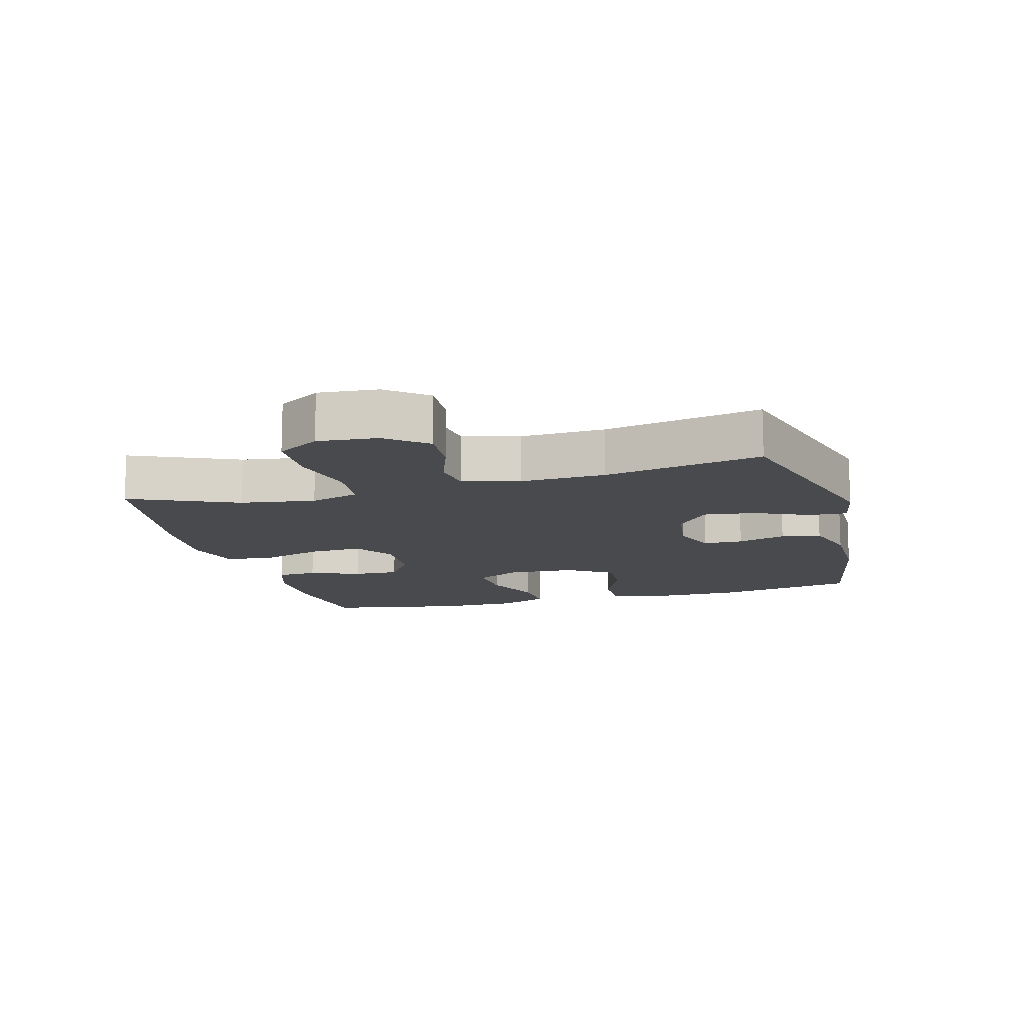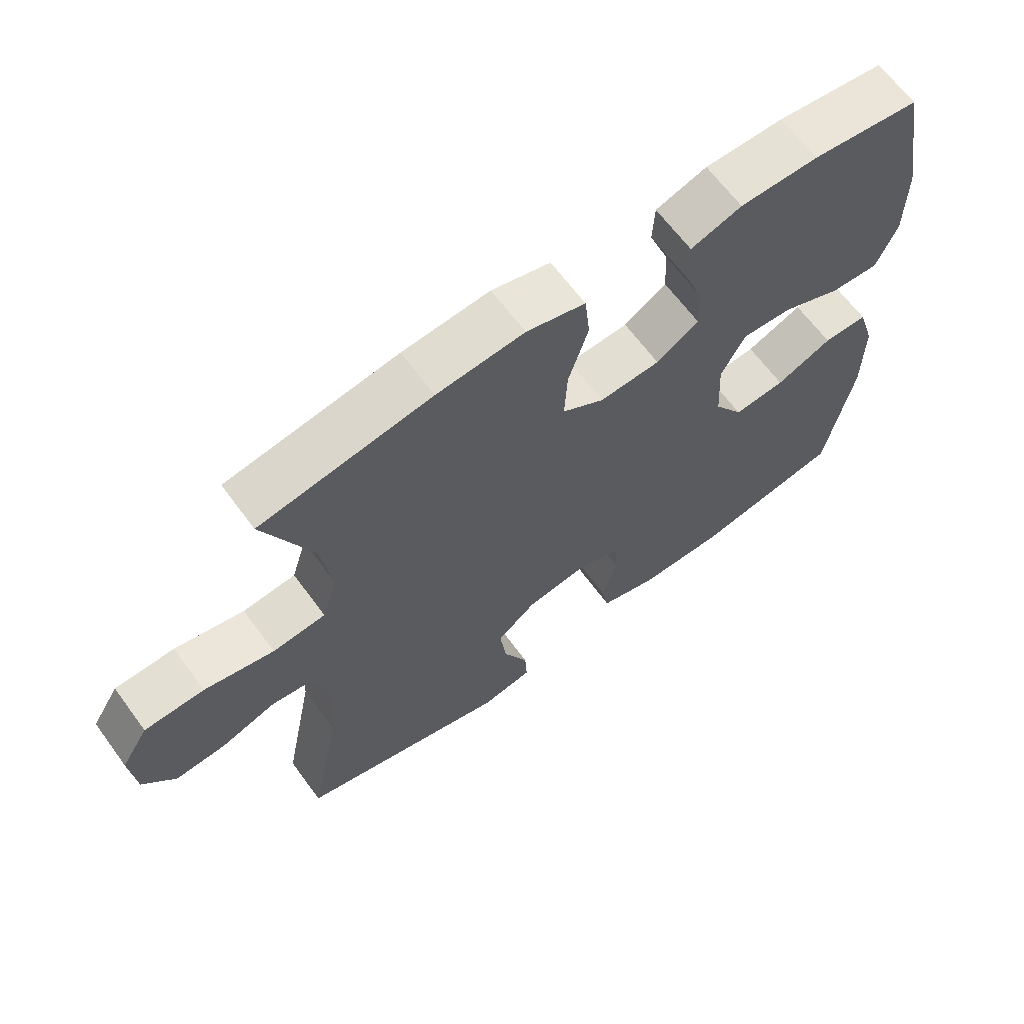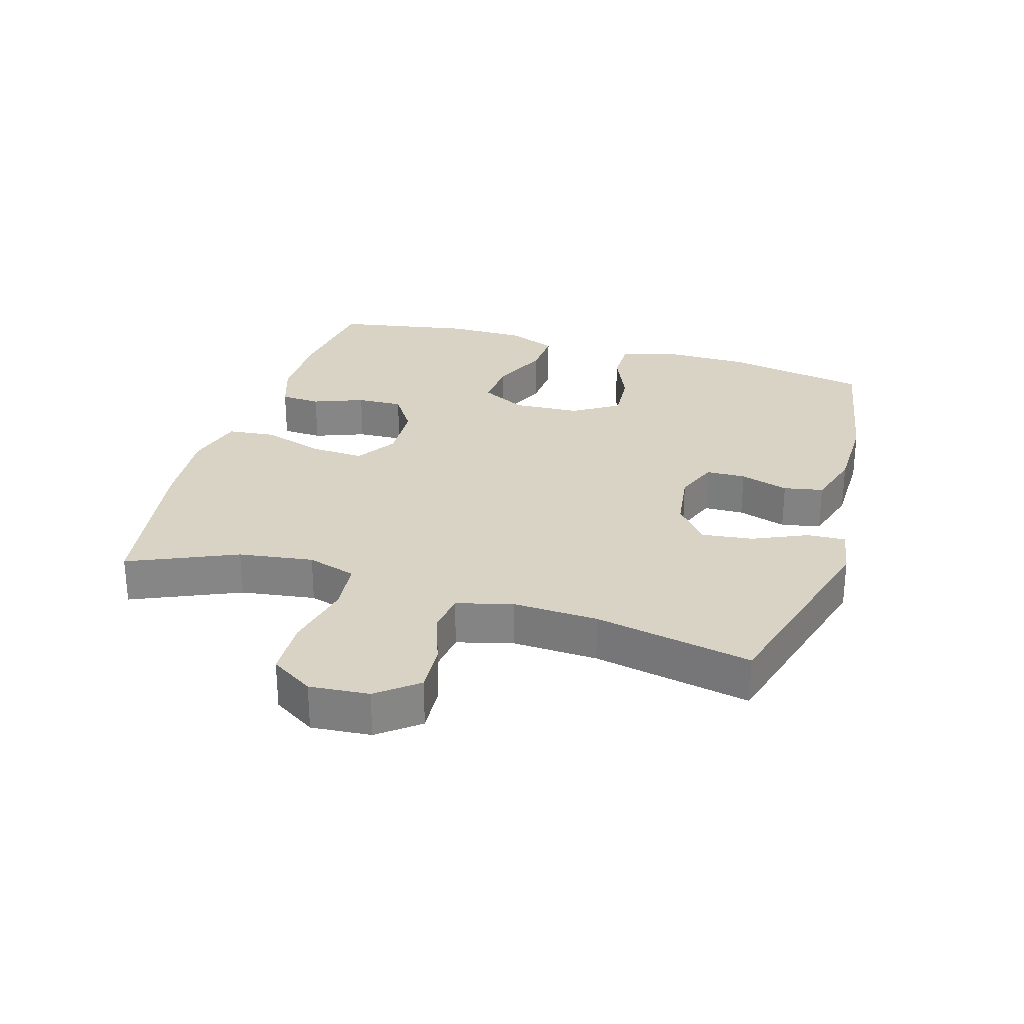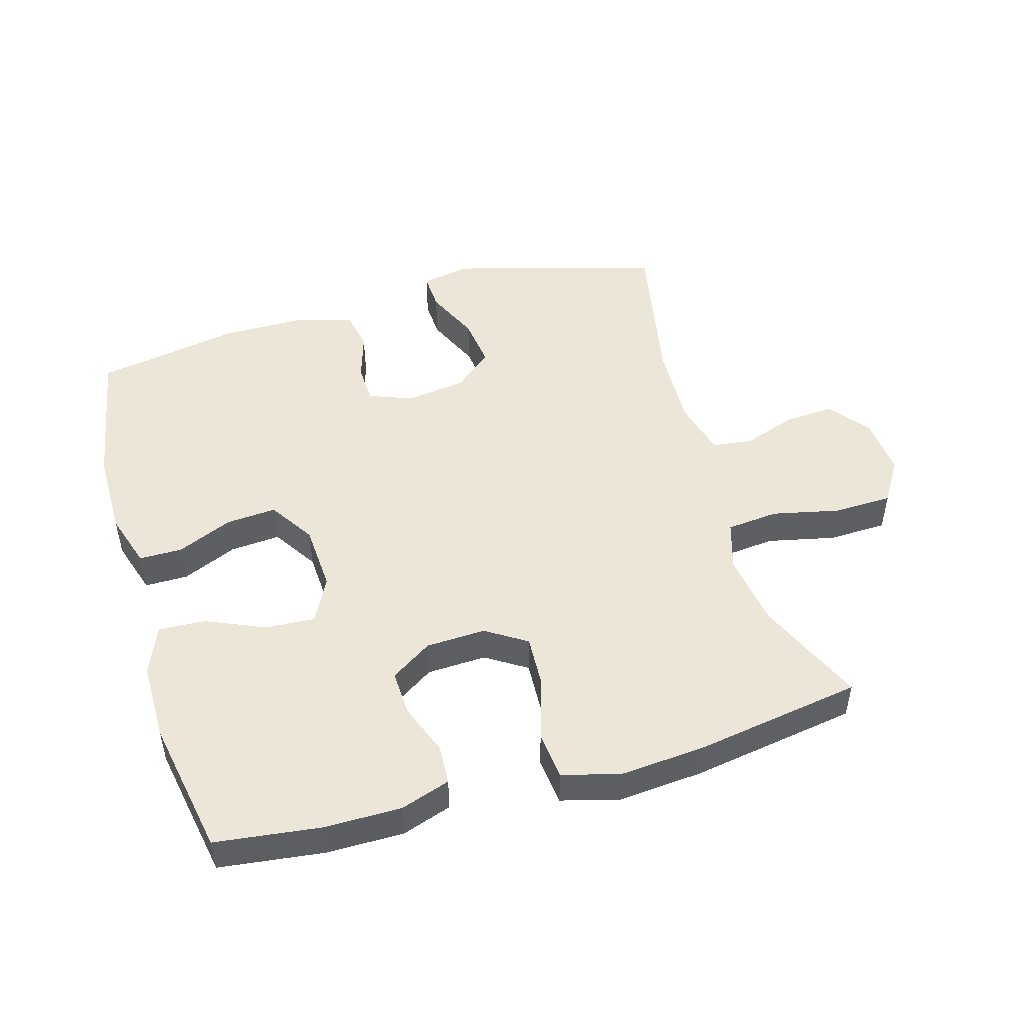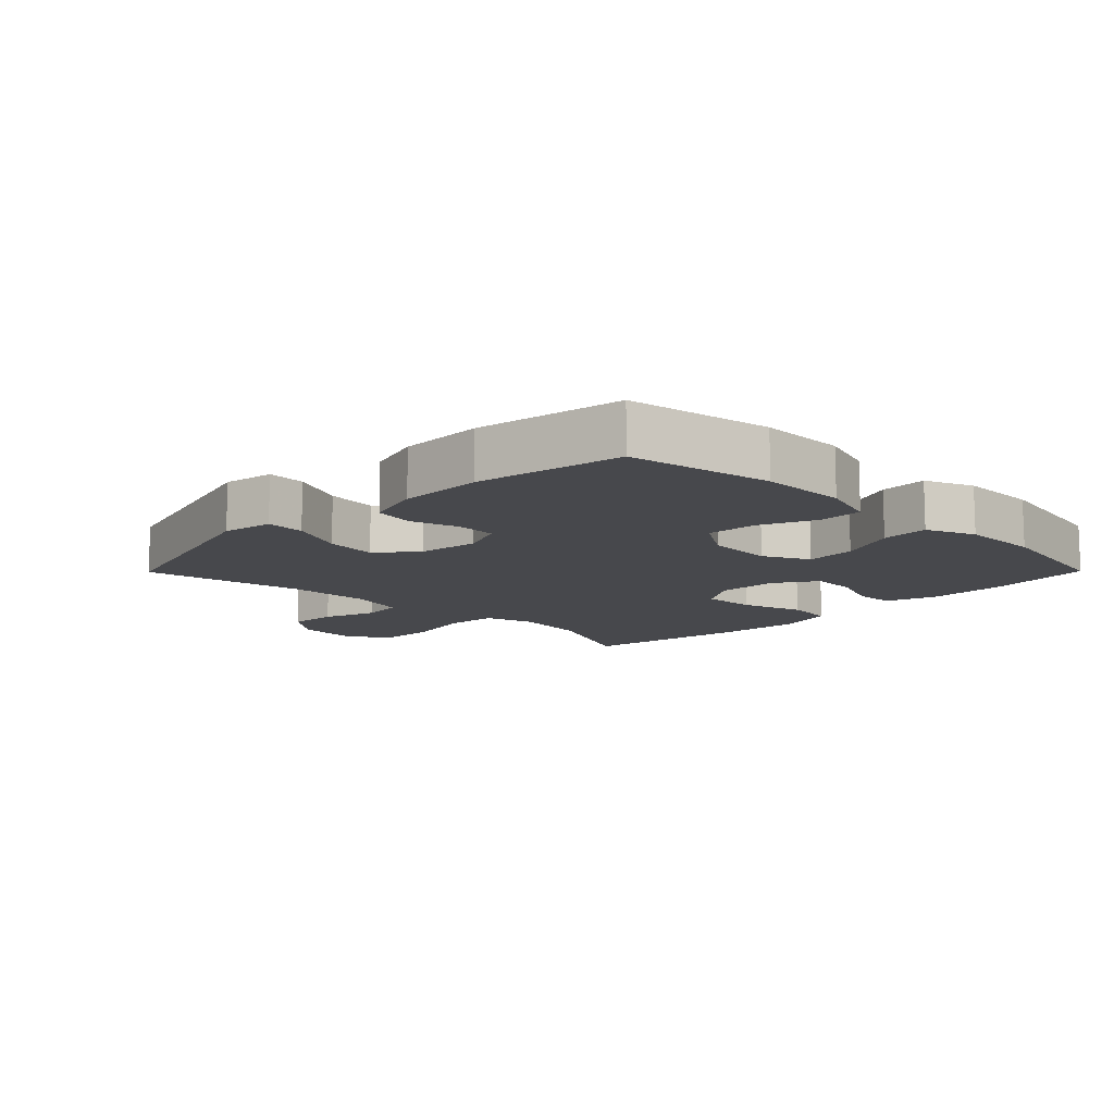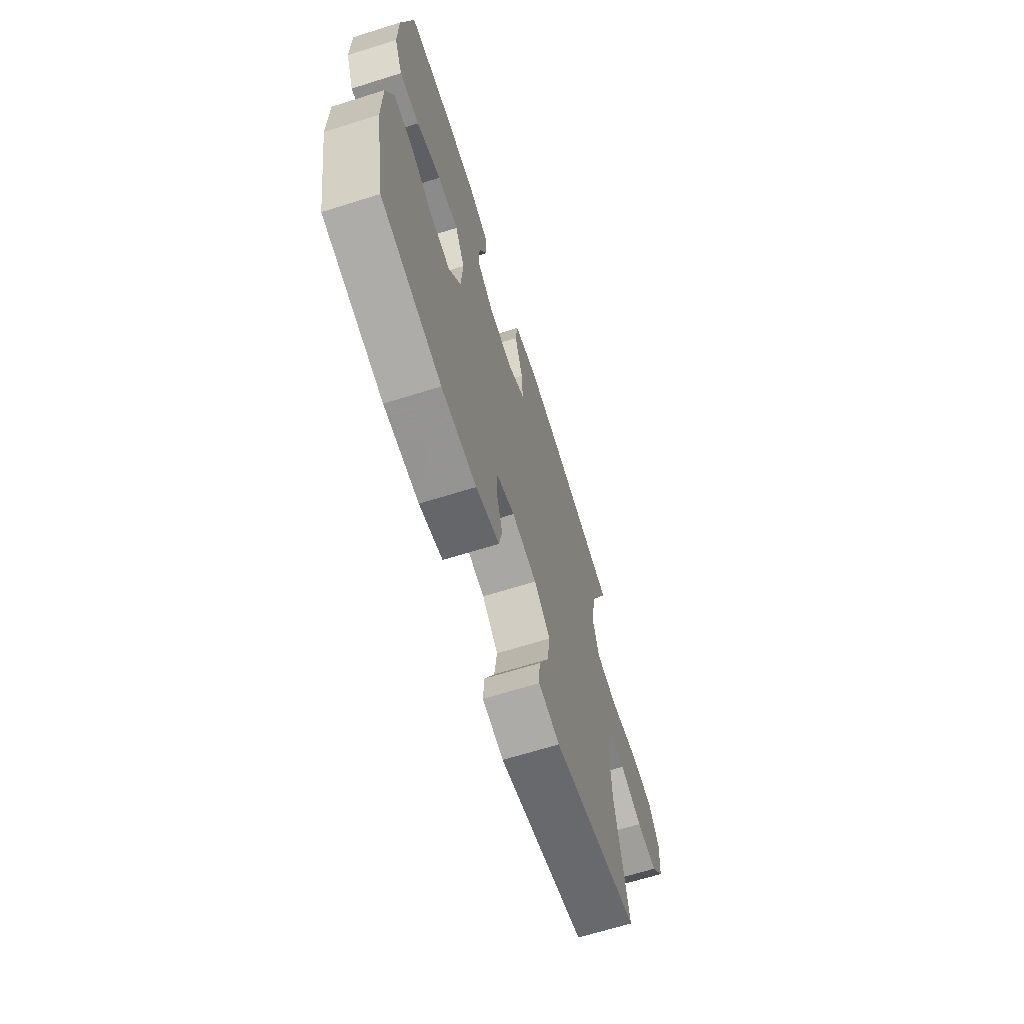
<metadata>
{"format":"obj","ext":"obj","renderer":"f3d","projection":"perspective","resolution":1024,"background":"white","views":[{"elev":-12.9,"azim":105.3,"up":"+Y"},{"elev":65.1,"azim":143.7,"up":"+Z"},{"elev":28.3,"azim":106.8,"up":"+Y"},{"elev":49.0,"azim":-16.1,"up":"+Y"},{"elev":-11.6,"azim":-134.7,"up":"+Y"},{"elev":-67.3,"azim":-72.6,"up":"+Z"}]}
</metadata>
<code>
v -0.5 0.07 0.5
v -0.338 0.07 0.52
v -0.219 0.07 0.52
v -0.142 0.07 0.494
v -0.139 0.07 0.432
v -0.169 0.07 0.354
v -0.172 0.07 0.283
v -0.108 0.07 0.241
v -0.016 0.07 0.237
v 0.047 0.07 0.277
v 0.043 0.07 0.359
v 0.013 0.07 0.455
v 0.021 0.07 0.529
v 0.11 0.07 0.553
v 0.242 0.07 0.542
v 0.5 0.07 0.5
v 0.427 0.07 0.334
v 0.41 0.07 0.219
v 0.433 0.07 0.143
v 0.513 0.07 0.135
v 0.618 0.07 0.158
v 0.708 0.07 0.155
v 0.749 0.07 0.089
v 0.741 0.07 -0.003
v 0.692 0.07 -0.065
v 0.616 0.07 -0.06
v 0.533 0.07 -0.031
v 0.471 0.07 -0.039
v 0.448 0.07 -0.126
v 0.453 0.07 -0.257
v 0.5 0.07 -0.5
v 0.179 0.07 -0.59
v 0.101 0.07 -0.576
v 0.104 0.07 -0.517
v 0.142 0.07 -0.433
v 0.152 0.07 -0.354
v 0.092 0.07 -0.304
v -0.001 0.07 -0.291
v -0.068 0.07 -0.317
v -0.07 0.07 -0.378
v -0.047 0.07 -0.453
v -0.059 0.07 -0.514
v -0.146 0.07 -0.54
v -0.276 0.07 -0.541
v -0.5 0.07 -0.5
v -0.54 0.07 -0.28
v -0.54 0.07 -0.147
v -0.513 0.07 -0.061
v -0.446 0.07 -0.061
v -0.361 0.07 -0.098
v -0.283 0.07 -0.104
v -0.238 0.07 -0.034
v -0.232 0.07 0.07
v -0.268 0.07 0.14
v -0.345 0.07 0.135
v -0.435 0.07 0.096
v -0.508 0.07 0.092
v -0.539 0.07 0.167
v -0.539 0.07 0.289
v -0.5 0 0.5
v -0.338 0 0.52
v -0.219 0 0.52
v -0.142 0 0.494
v -0.139 0 0.432
v -0.169 0 0.354
v -0.172 0 0.283
v -0.108 0 0.241
v -0.016 0 0.237
v 0.047 0 0.277
v 0.043 0 0.359
v 0.013 0 0.455
v 0.021 0 0.529
v 0.11 0 0.553
v 0.242 0 0.542
v 0.5 0 0.5
v 0.427 0 0.334
v 0.41 0 0.219
v 0.433 0 0.143
v 0.513 0 0.135
v 0.618 0 0.158
v 0.708 0 0.155
v 0.749 0 0.089
v 0.741 0 -0.003
v 0.692 0 -0.065
v 0.616 0 -0.06
v 0.533 0 -0.031
v 0.471 0 -0.039
v 0.448 0 -0.126
v 0.453 0 -0.257
v 0.5 0 -0.5
v 0.179 0 -0.59
v 0.101 0 -0.576
v 0.104 0 -0.517
v 0.142 0 -0.433
v 0.152 0 -0.354
v 0.092 0 -0.304
v -0.001 0 -0.291
v -0.068 0 -0.317
v -0.07 0 -0.378
v -0.047 0 -0.453
v -0.059 0 -0.514
v -0.146 0 -0.54
v -0.276 0 -0.541
v -0.5 0 -0.5
v -0.54 0 -0.28
v -0.54 0 -0.147
v -0.513 0 -0.061
v -0.446 0 -0.061
v -0.361 0 -0.098
v -0.283 0 -0.104
v -0.238 0 -0.034
v -0.232 0 0.07
v -0.268 0 0.14
v -0.345 0 0.135
v -0.435 0 0.096
v -0.508 0 0.092
v -0.539 0 0.167
v -0.539 0 0.289
f 4 5 6
f 3 4 6
f 2 3 6
f 1 2 6
f 59 1 6
f 58 59 6
f 57 58 6
f 56 57 6
f 55 56 6
f 54 55 6 7
f 53 54 7 8
f 52 53 8 9
f 51 52 9 10
f 48 49 50
f 47 48 50
f 46 47 50
f 45 46 50
f 44 45 50
f 43 44 50
f 42 43 50
f 41 42 50
f 40 41 50
f 39 40 50 51
f 38 39 51 10
f 33 34 35
f 32 33 35
f 31 32 35
f 30 31 35
f 29 30 35 36
f 28 29 36 37
f 25 26 27
f 24 25 27
f 23 24 27
f 22 23 27
f 21 22 27
f 20 21 27
f 19 20 27 28
f 37 38 10
f 28 37 10
f 19 28 10
f 18 19 10
f 15 16 17
f 14 15 17
f 13 14 17
f 12 13 17
f 11 12 17
f 10 11 17 18
f 65 64 63
f 65 63 62
f 65 62 61
f 65 61 60
f 65 60 118
f 65 118 117
f 65 117 116
f 65 116 115
f 65 115 114
f 66 65 114 113
f 67 66 113 112
f 68 67 112 111
f 69 68 111 110
f 109 108 107
f 109 107 106
f 109 106 105
f 109 105 104
f 109 104 103
f 109 103 102
f 109 102 101
f 109 101 100
f 109 100 99
f 110 109 99 98
f 69 110 98 97
f 94 93 92
f 94 92 91
f 94 91 90
f 94 90 89
f 95 94 89 88
f 96 95 88 87
f 86 85 84
f 86 84 83
f 86 83 82
f 86 82 81
f 86 81 80
f 86 80 79
f 87 86 79 78
f 69 97 96
f 69 96 87
f 69 87 78
f 69 78 77
f 76 75 74
f 76 74 73
f 76 73 72
f 76 72 71
f 76 71 70
f 77 76 70 69
f 1 60 61 2
f 2 61 62 3
f 3 62 63 4
f 4 63 64 5
f 5 64 65 6
f 6 65 66 7
f 7 66 67 8
f 8 67 68 9
f 9 68 69 10
f 10 69 70 11
f 11 70 71 12
f 12 71 72 13
f 13 72 73 14
f 14 73 74 15
f 15 74 75 16
f 16 75 76 17
f 17 76 77 18
f 18 77 78 19
f 19 78 79 20
f 20 79 80 21
f 21 80 81 22
f 22 81 82 23
f 23 82 83 24
f 24 83 84 25
f 25 84 85 26
f 26 85 86 27
f 27 86 87 28
f 28 87 88 29
f 29 88 89 30
f 30 89 90 31
f 31 90 91 32
f 32 91 92 33
f 33 92 93 34
f 34 93 94 35
f 35 94 95 36
f 36 95 96 37
f 37 96 97 38
f 38 97 98 39
f 39 98 99 40
f 40 99 100 41
f 41 100 101 42
f 42 101 102 43
f 43 102 103 44
f 44 103 104 45
f 45 104 105 46
f 46 105 106 47
f 47 106 107 48
f 48 107 108 49
f 49 108 109 50
f 50 109 110 51
f 51 110 111 52
f 52 111 112 53
f 53 112 113 54
f 54 113 114 55
f 55 114 115 56
f 56 115 116 57
f 57 116 117 58
f 58 117 118 59
f 59 118 60 1

</code>
